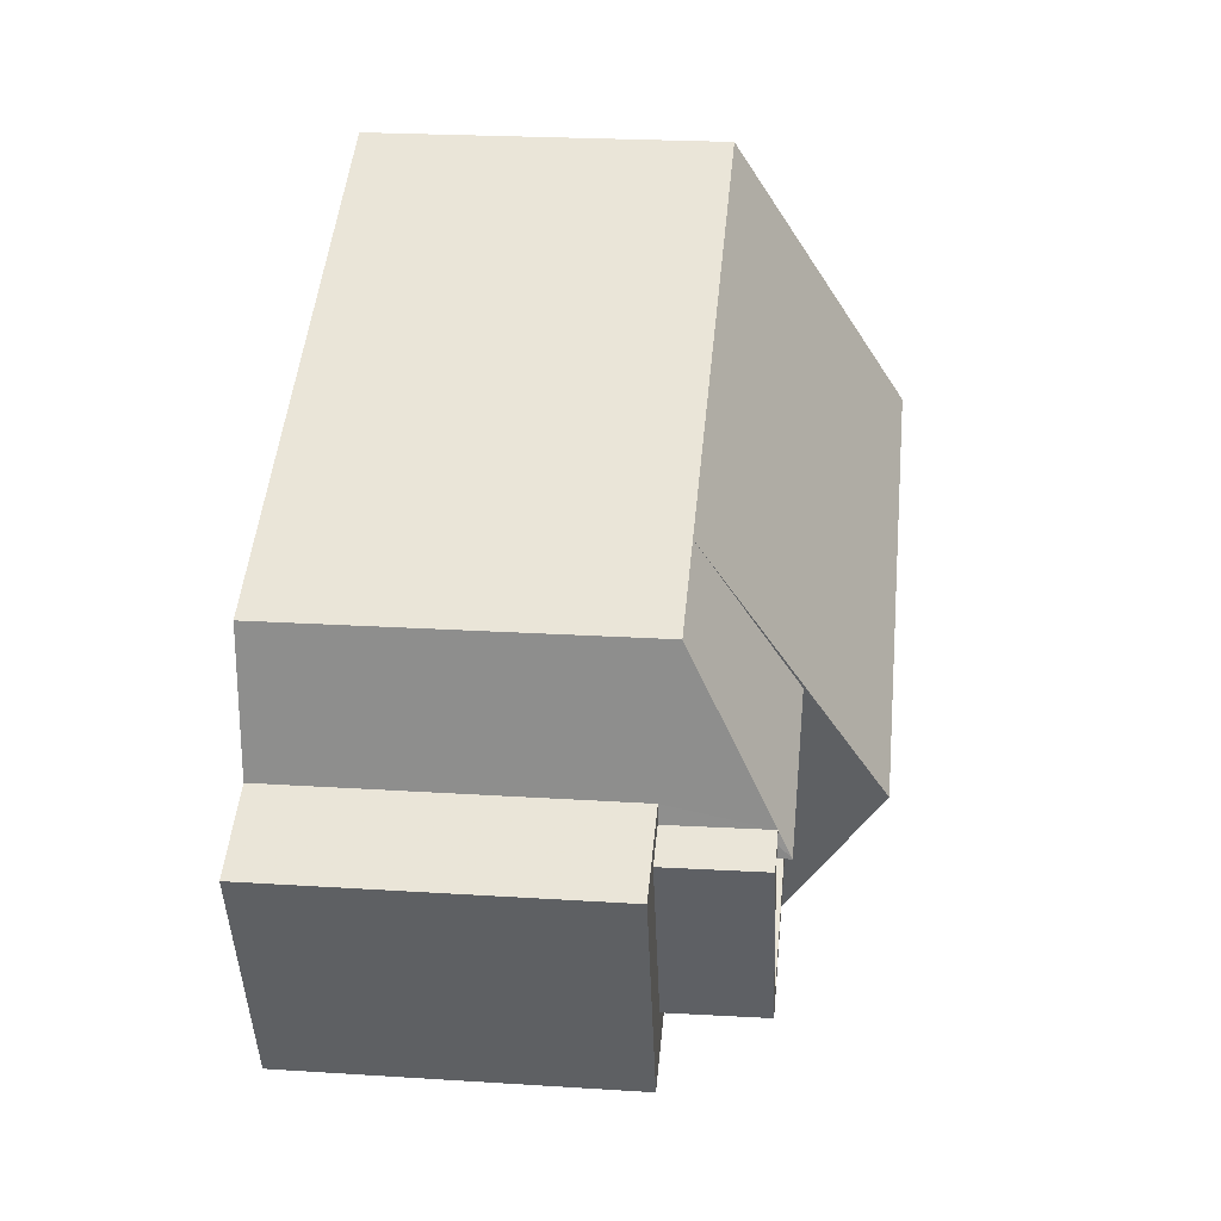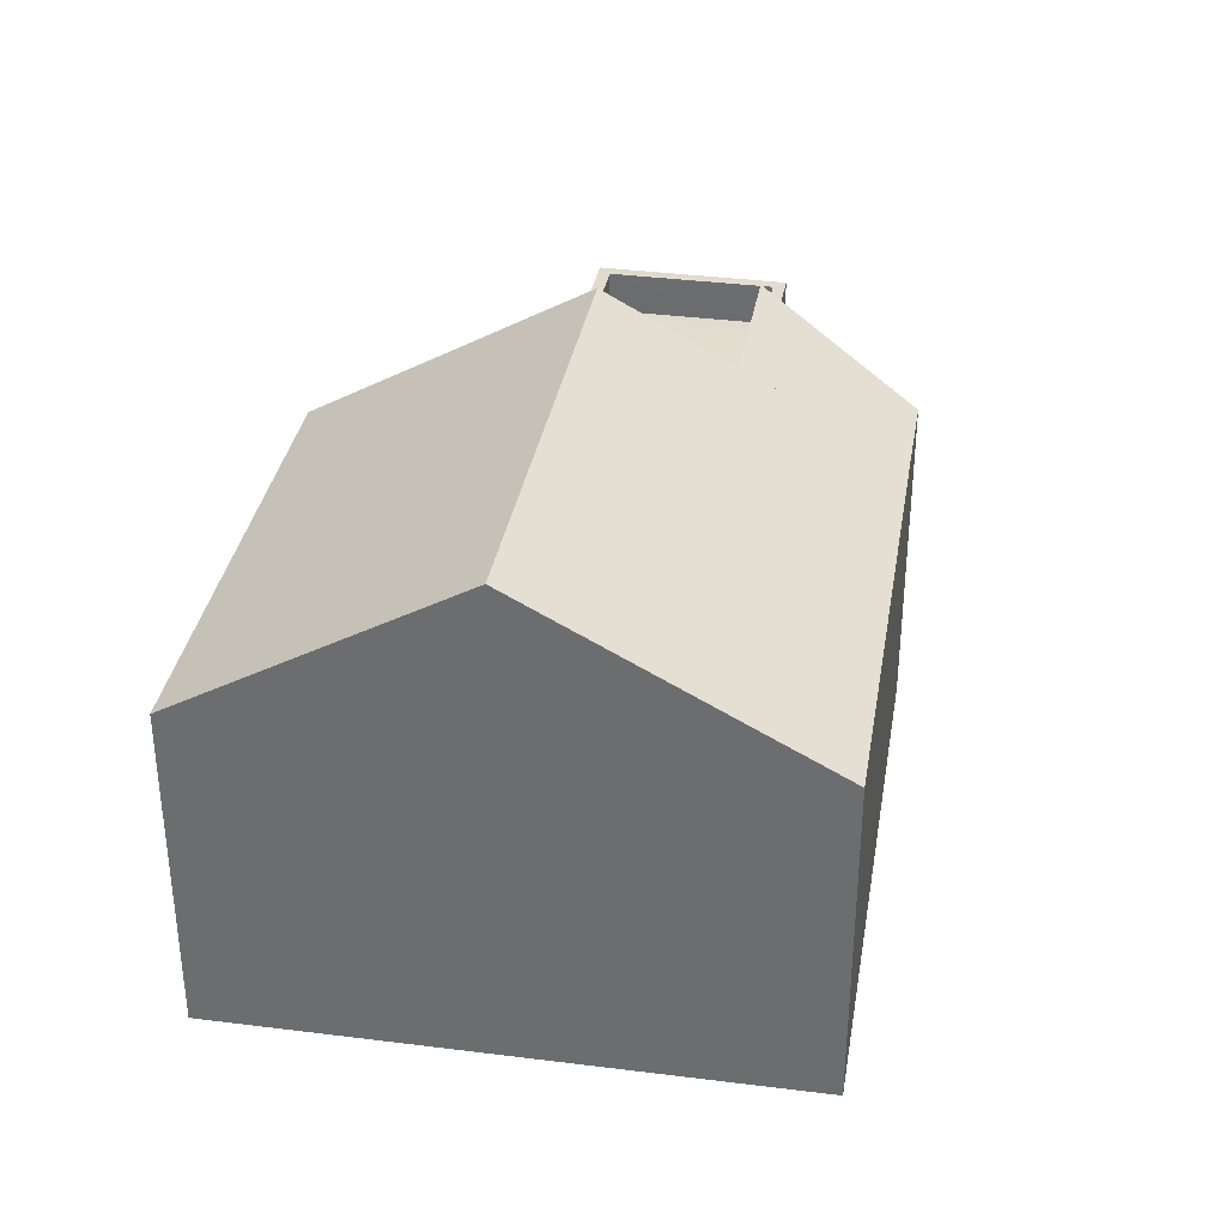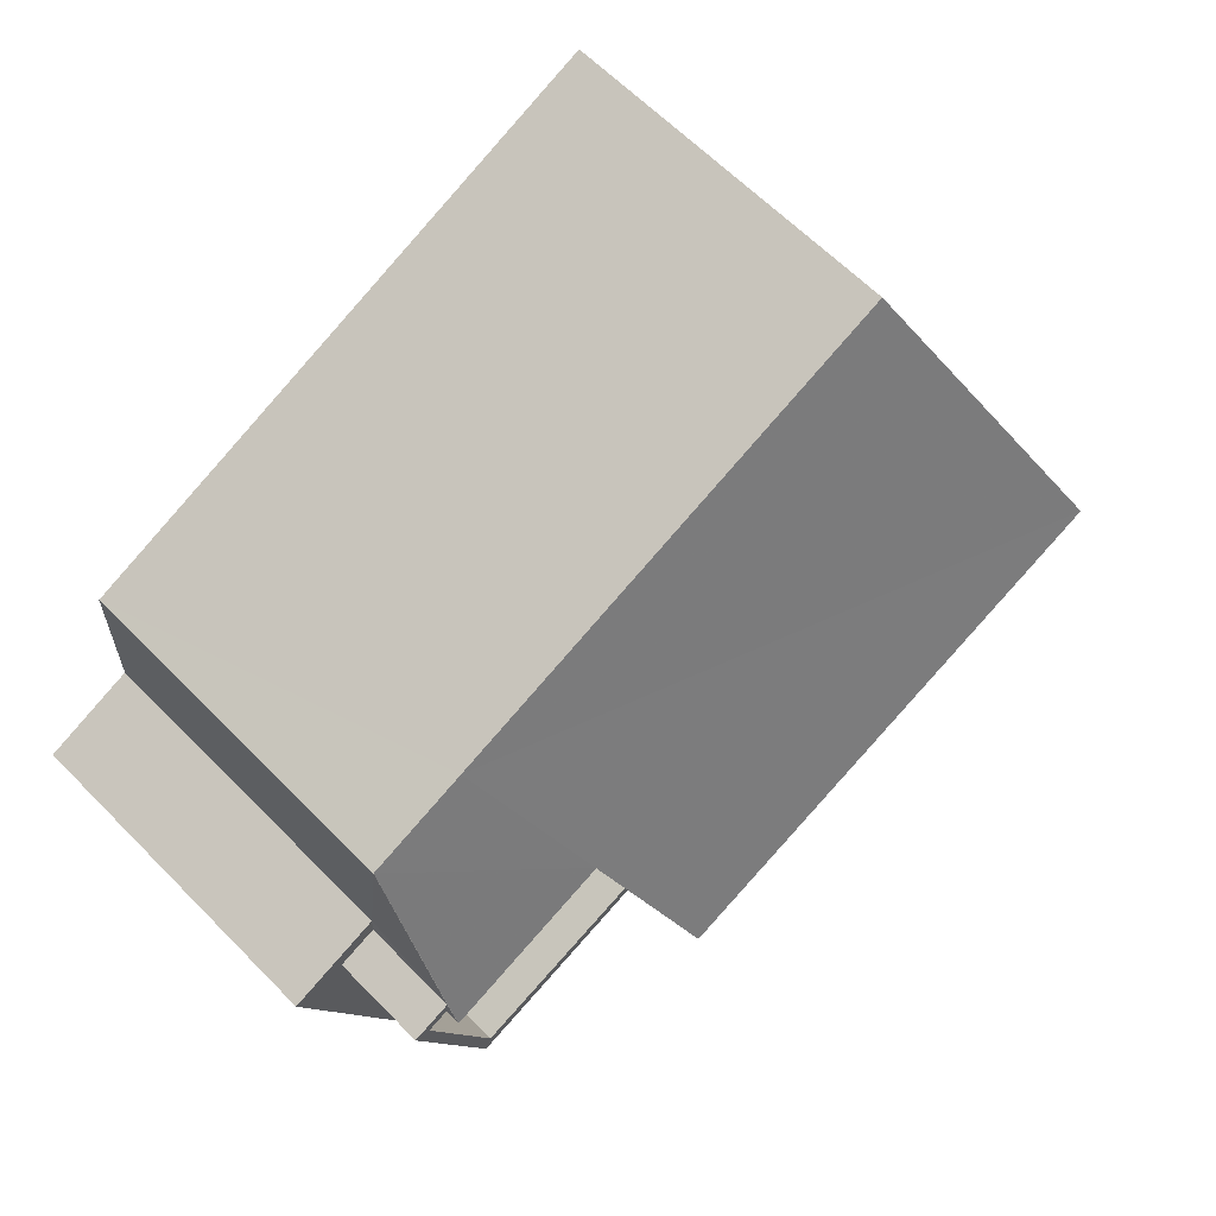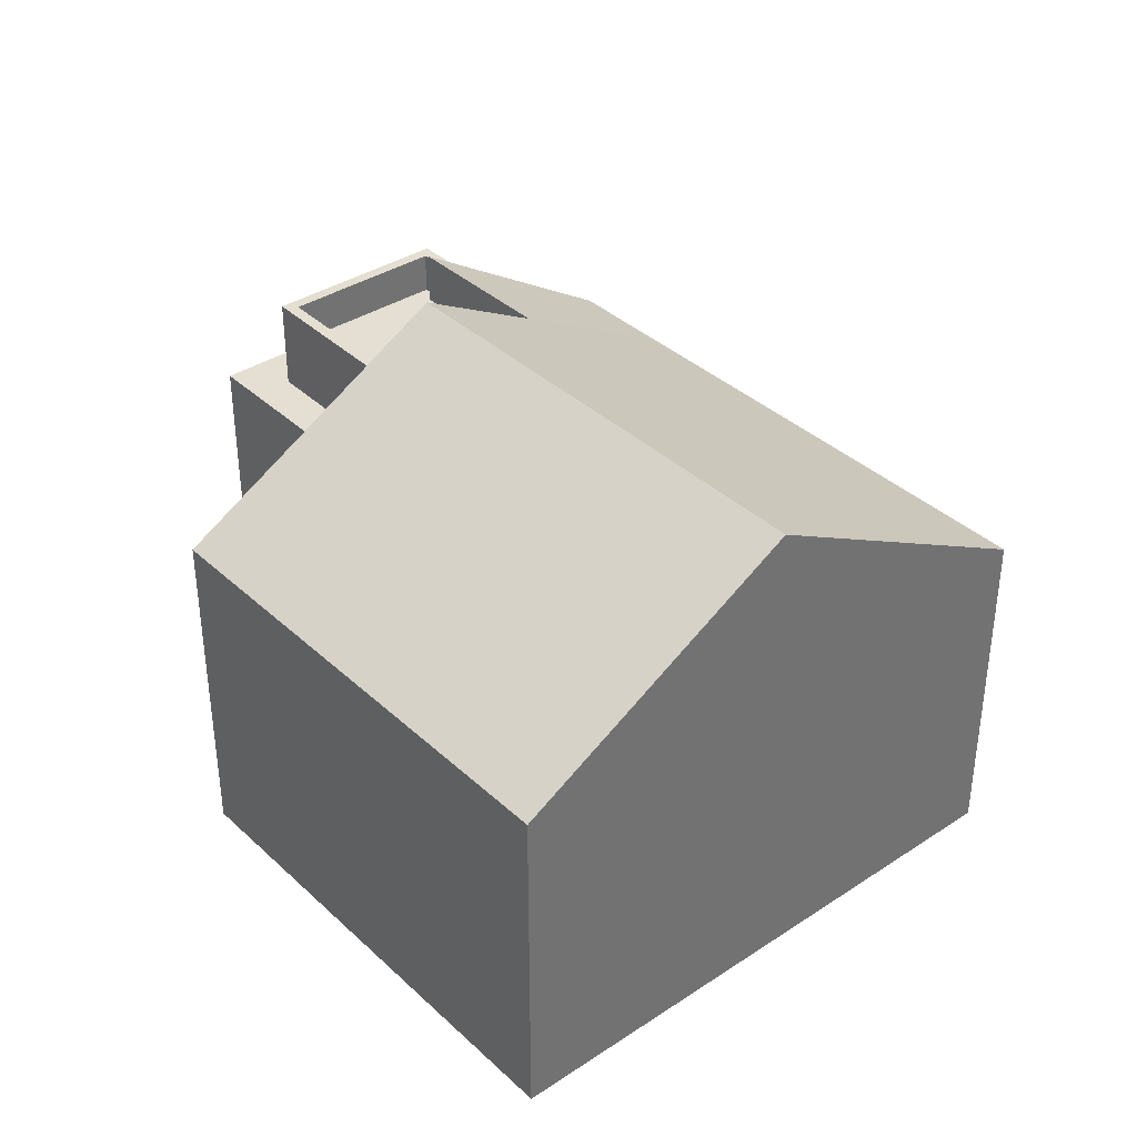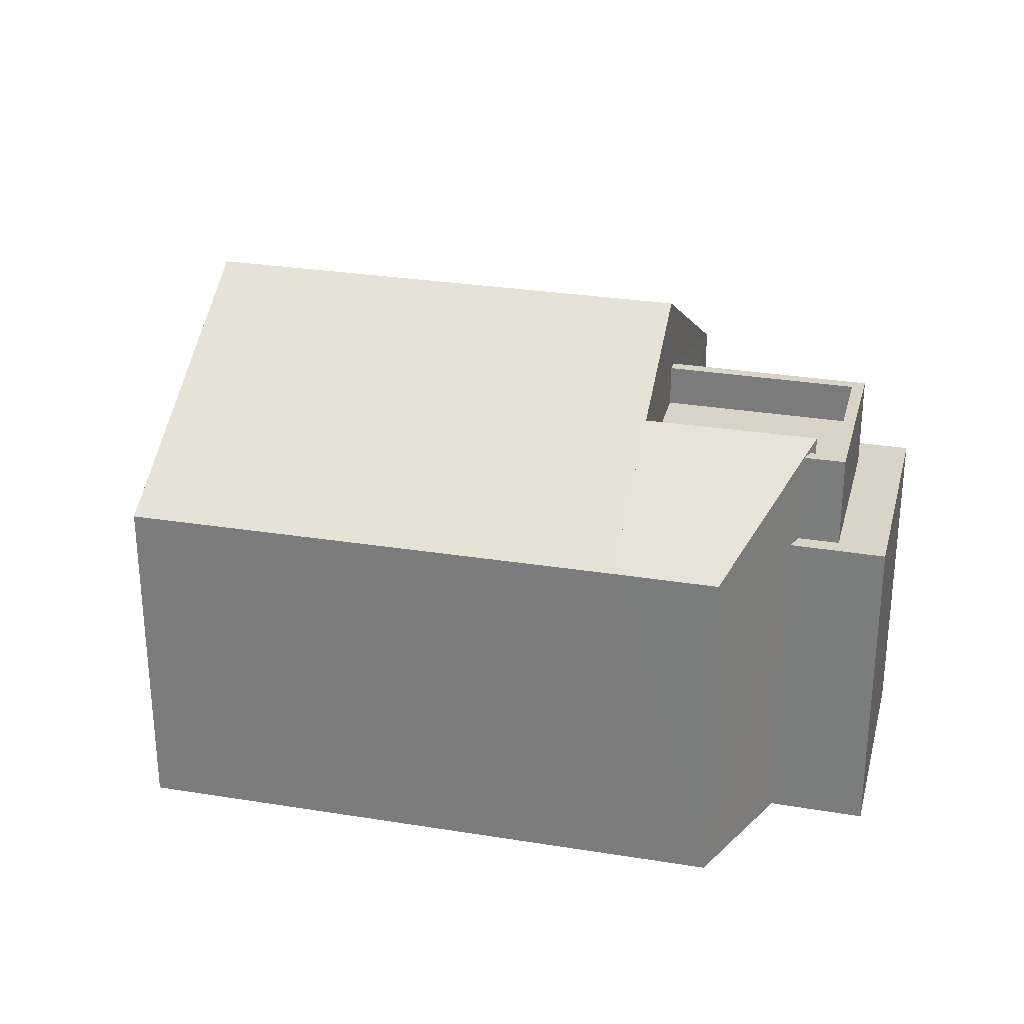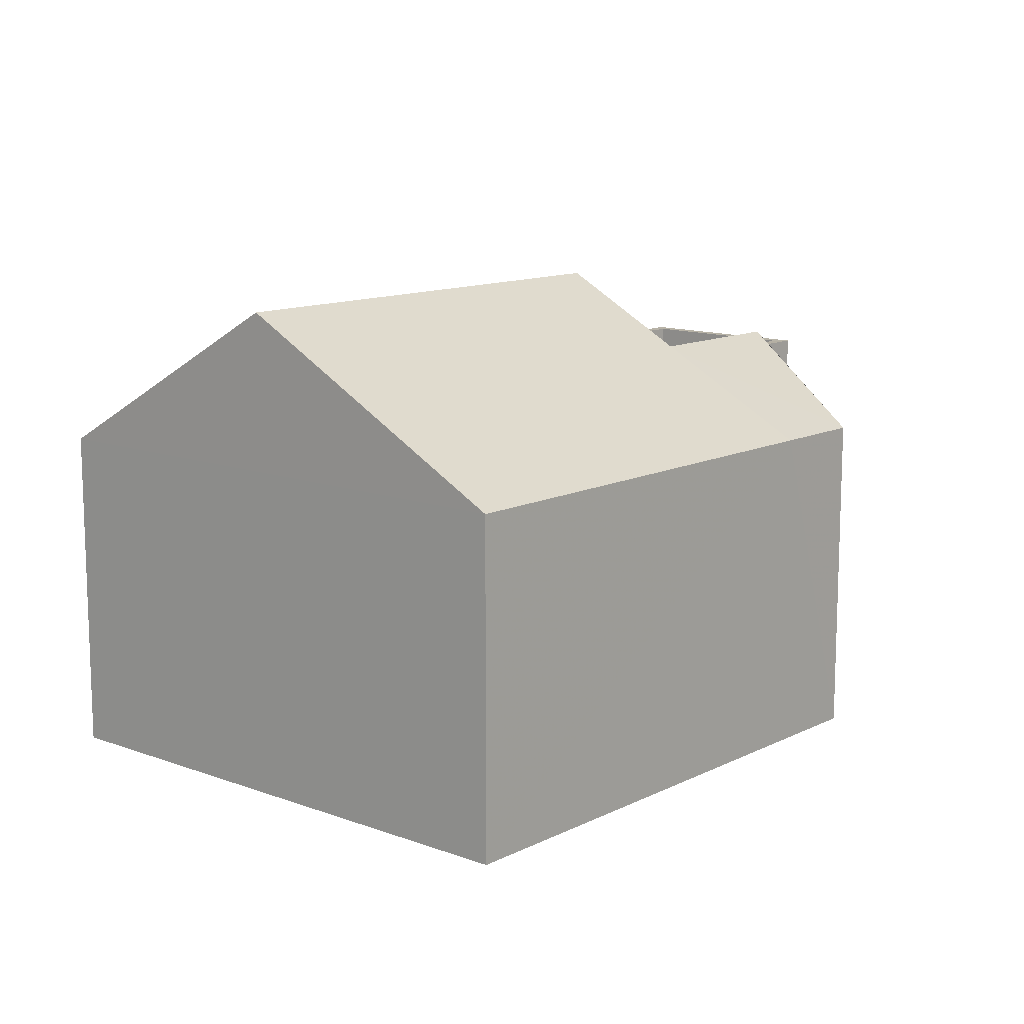
<metadata>
{"format":"obj","ext":"obj","renderer":"f3d","projection":"perspective","resolution":1024,"background":"white","views":[{"elev":24.5,"azim":-84.1,"up":"+Y"},{"elev":34.6,"azim":122.0,"up":"+Z"},{"elev":62.9,"azim":-44.3,"up":"+Y"},{"elev":37.1,"azim":72.1,"up":"+Z"},{"elev":28.7,"azim":-144.0,"up":"+Z"},{"elev":12.2,"azim":153.4,"up":"+Z"}]}
</metadata>
<code>
v -8.834e+04 -1.007e+05 2.306
v -8.835e+04 -1.007e+05 2.305
v -8.834e+04 -1.007e+05 2.305
v -8.834e+04 -1.007e+05 2.303
v -8.835e+04 -1.007e+05 2.304
v -8.835e+04 -1.007e+05 2.304
v -8.835e+04 -1.007e+05 2.305
v -8.835e+04 -1.007e+05 2.304
v -8.835e+04 -1.007e+05 8.595
v -8.835e+04 -1.007e+05 8.594
v -8.835e+04 -1.007e+05 8.595
v -8.835e+04 -1.007e+05 8.594
v -8.835e+04 -1.007e+05 8.594
v -8.835e+04 -1.007e+05 8.594
v -8.835e+04 -1.007e+05 9.295
v -8.835e+04 -1.007e+05 9.295
v -8.835e+04 -1.007e+05 9.295
v -8.835e+04 -1.007e+05 9.295
v -8.835e+04 -1.007e+05 9.294
v -8.835e+04 -1.007e+05 9.294
v -8.835e+04 -1.007e+05 9.294
v -8.835e+04 -1.007e+05 9.294
v -8.835e+04 -1.007e+05 7.739
v -8.835e+04 -1.007e+05 7.739
v -8.835e+04 -1.007e+05 7.739
v -8.835e+04 -1.007e+05 7.739
v -8.835e+04 -1.007e+05 7.74
v -8.835e+04 -1.007e+05 7.74
v -8.835e+04 -1.007e+05 7.74
v -8.835e+04 -1.007e+05 7.74
v -8.834e+04 -1.007e+05 8.028
v -8.835e+04 -1.007e+05 8.028
v -8.834e+04 -1.007e+05 10.74
v -8.835e+04 -1.007e+05 10.74
v -8.834e+04 -1.007e+05 8.03
v -8.834e+04 -1.007e+05 8.031
v -8.835e+04 -1.007e+05 9.493
v -8.835e+04 -1.007e+05 8.028
v -8.835e+04 -1.007e+05 9.494
v -8.835e+04 -1.007e+05 8.03
f 1 2 3
f 3 2 4
f 4 2 5
f 6 2 7
f 6 7 8
f 5 2 6
f 9 10 11
f 11 10 12
f 9 13 10
f 12 10 14
f 15 16 17
f 16 15 18
f 19 20 21
f 22 19 21
f 20 18 15
f 20 15 21
f 23 24 25
f 23 25 26
f 27 28 29
f 24 30 27
f 30 28 27
f 27 25 24
f 31 32 33
f 32 34 33
f 35 33 34
f 36 35 34
f 37 32 38
f 39 37 38
f 12 15 11
f 12 21 15
f 22 21 12
f 14 22 12
f 9 15 17
f 9 11 15
f 26 25 20
f 19 26 20
f 29 40 27
f 27 40 18
f 40 16 18
f 20 27 18
f 20 25 27
f 28 30 7
f 2 28 7
f 7 30 24
f 8 7 24
f 23 8 24
f 23 6 8
f 40 36 16
f 32 37 34
f 36 34 16
f 9 17 13
f 17 37 13
f 34 17 16
f 37 17 34
f 33 35 31
f 31 3 4
f 31 35 3
f 35 1 3
f 35 36 1
f 40 28 36
f 36 28 1
f 40 29 28
f 1 28 2
f 38 32 5
f 32 4 5
f 32 31 4
f 5 6 23
f 5 23 38
f 19 39 38
f 22 10 39
f 22 14 10
f 26 19 23
f 19 22 39
f 23 19 38
f 10 13 37
f 39 10 37

</code>
